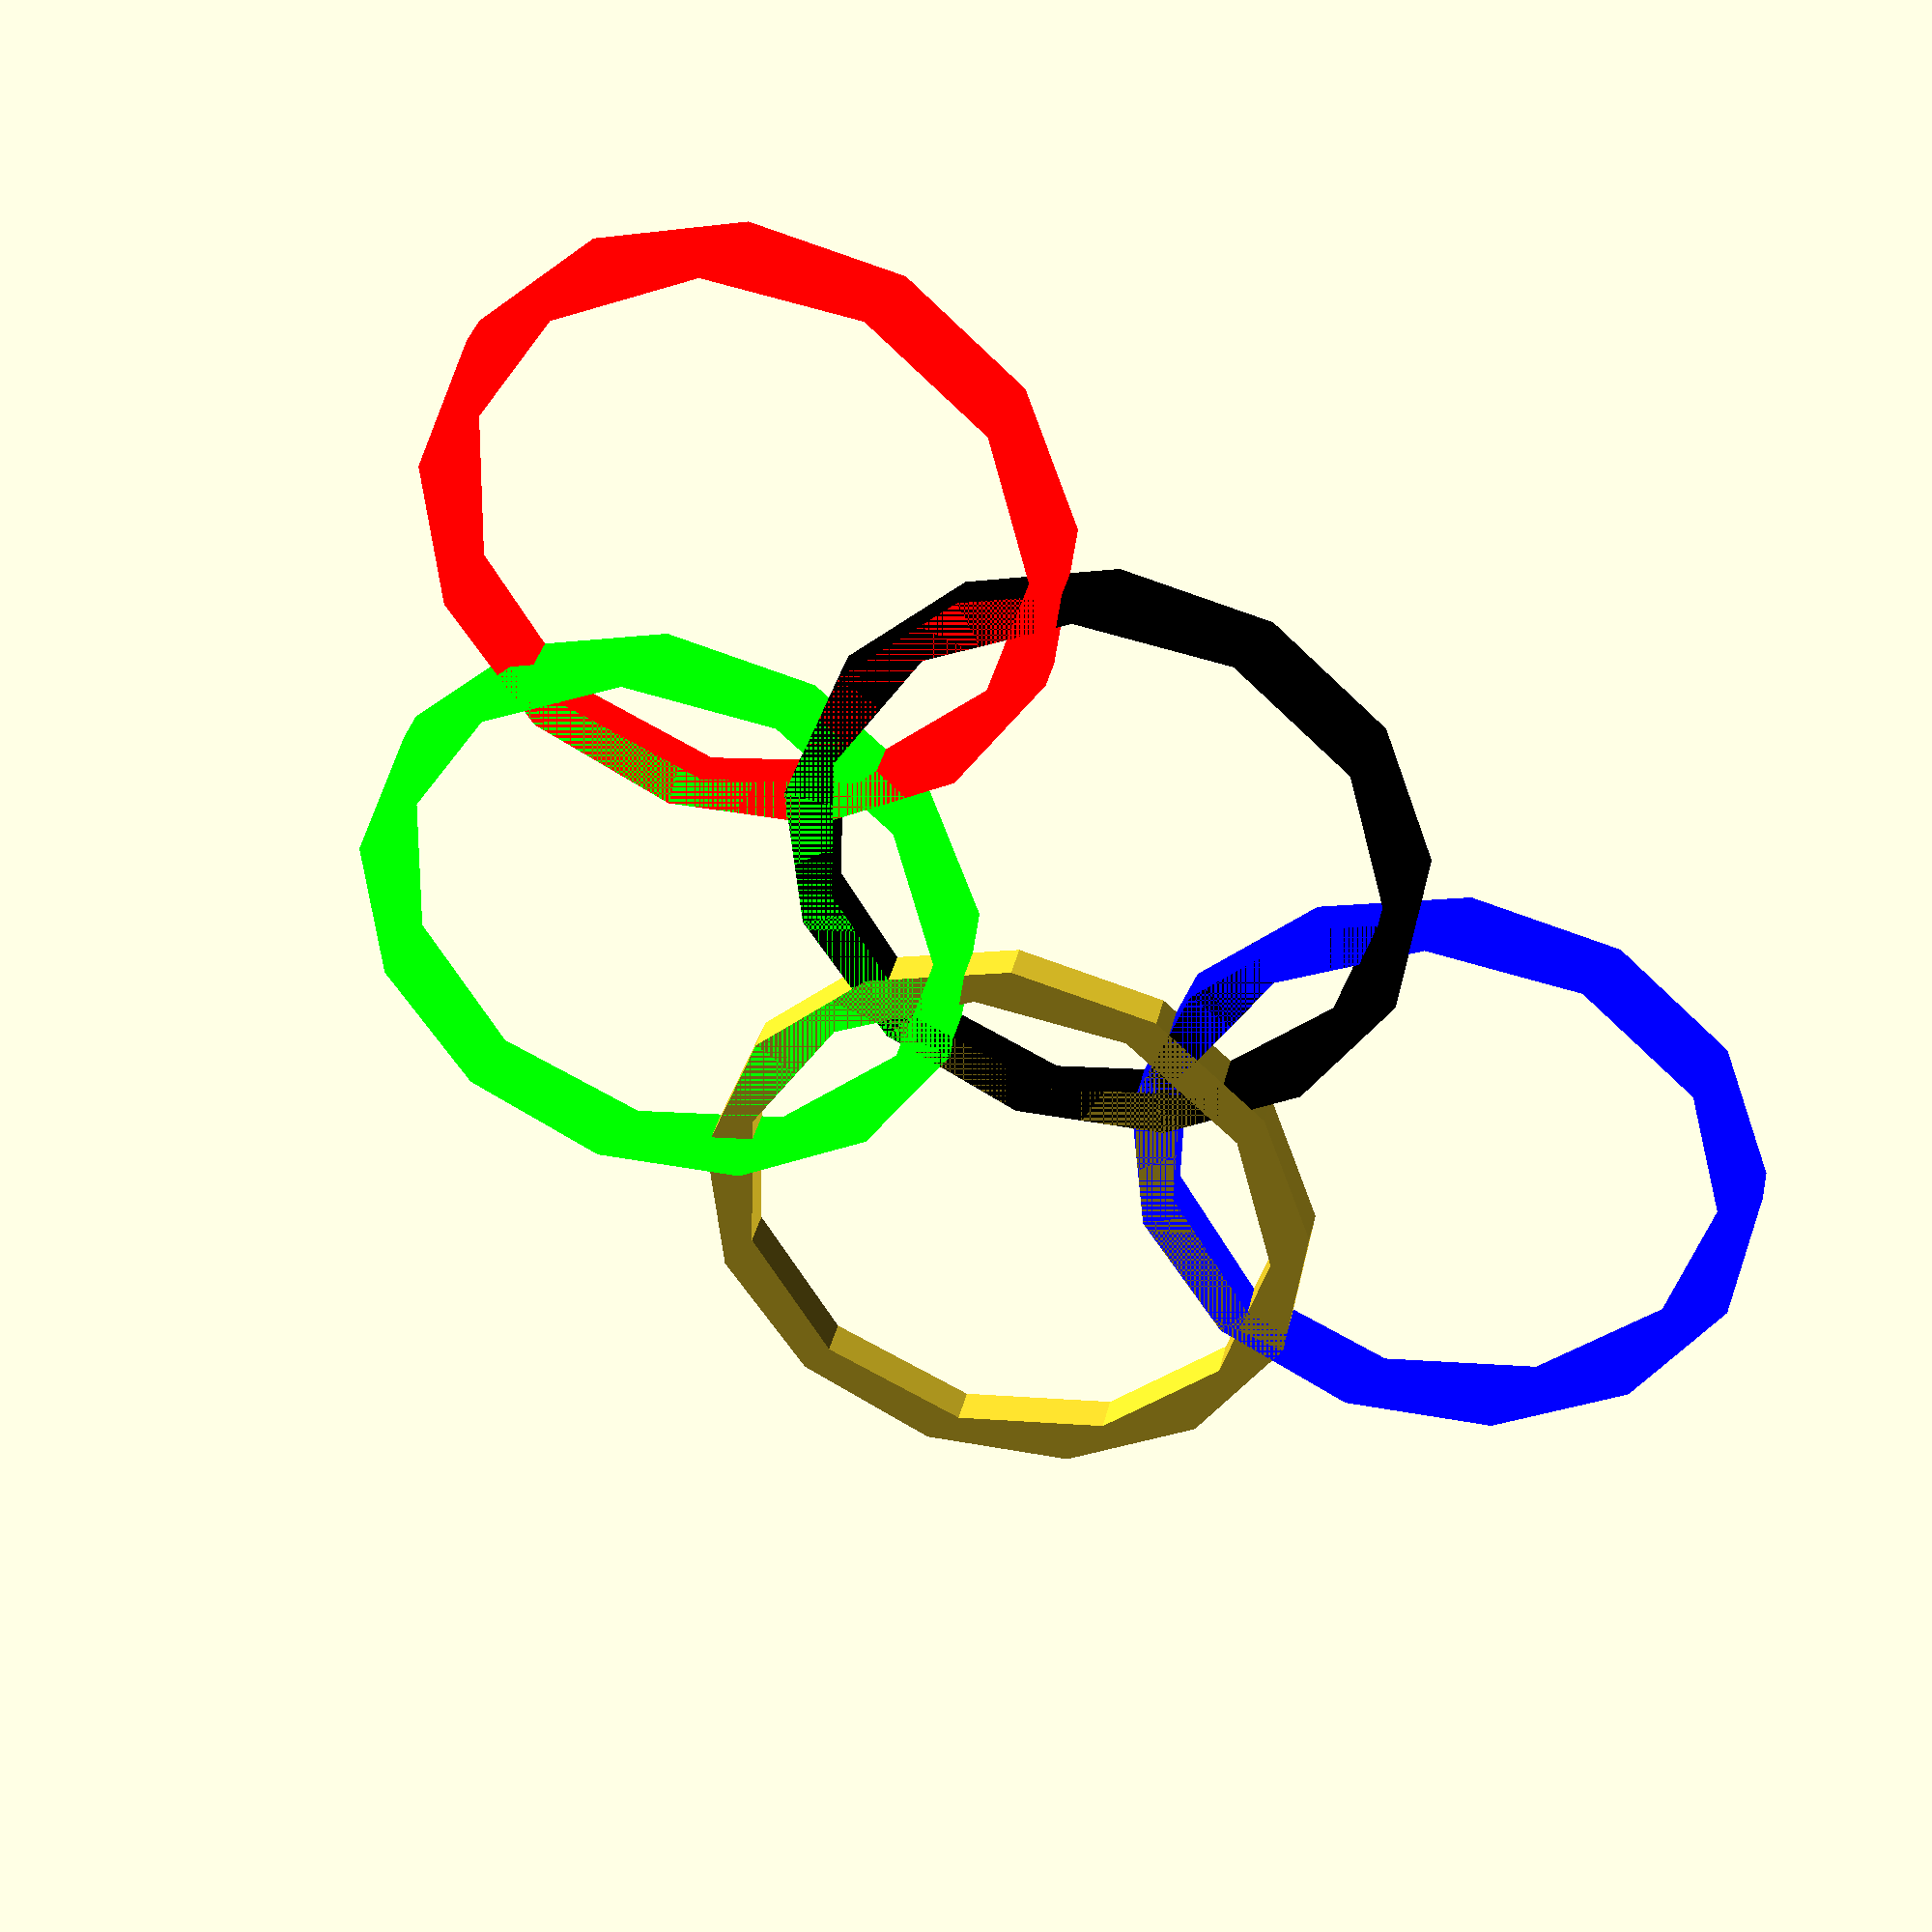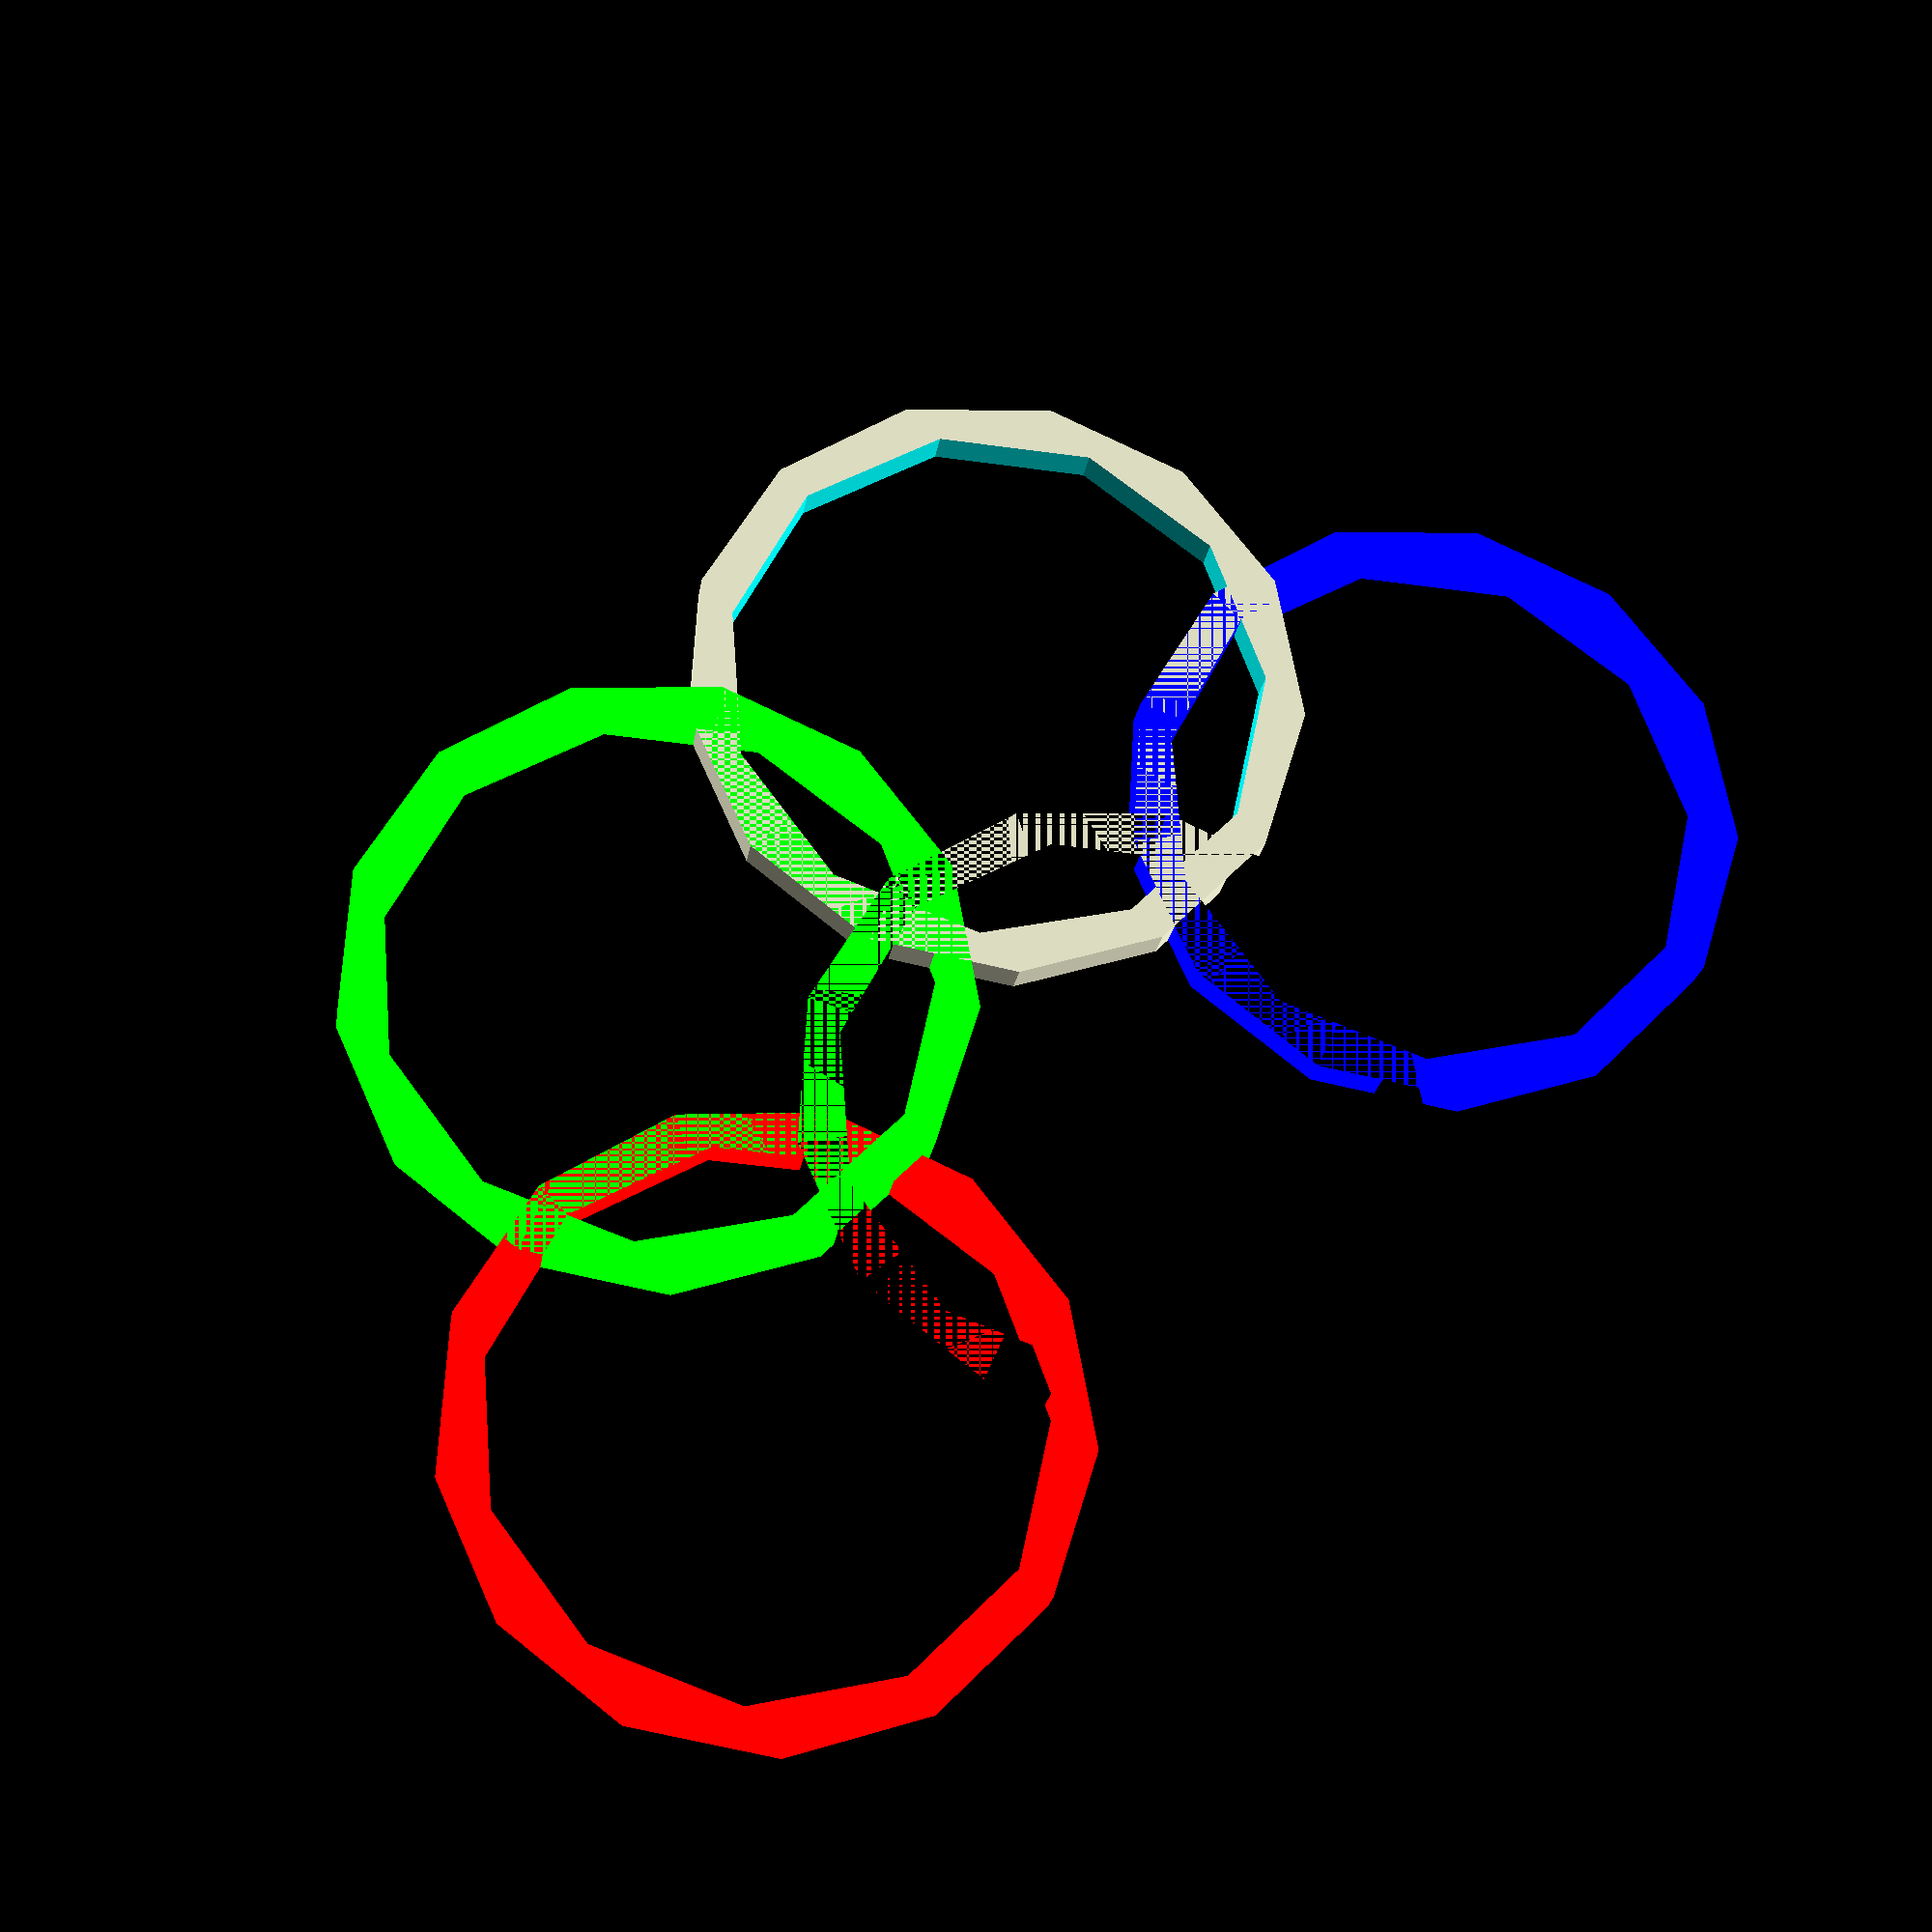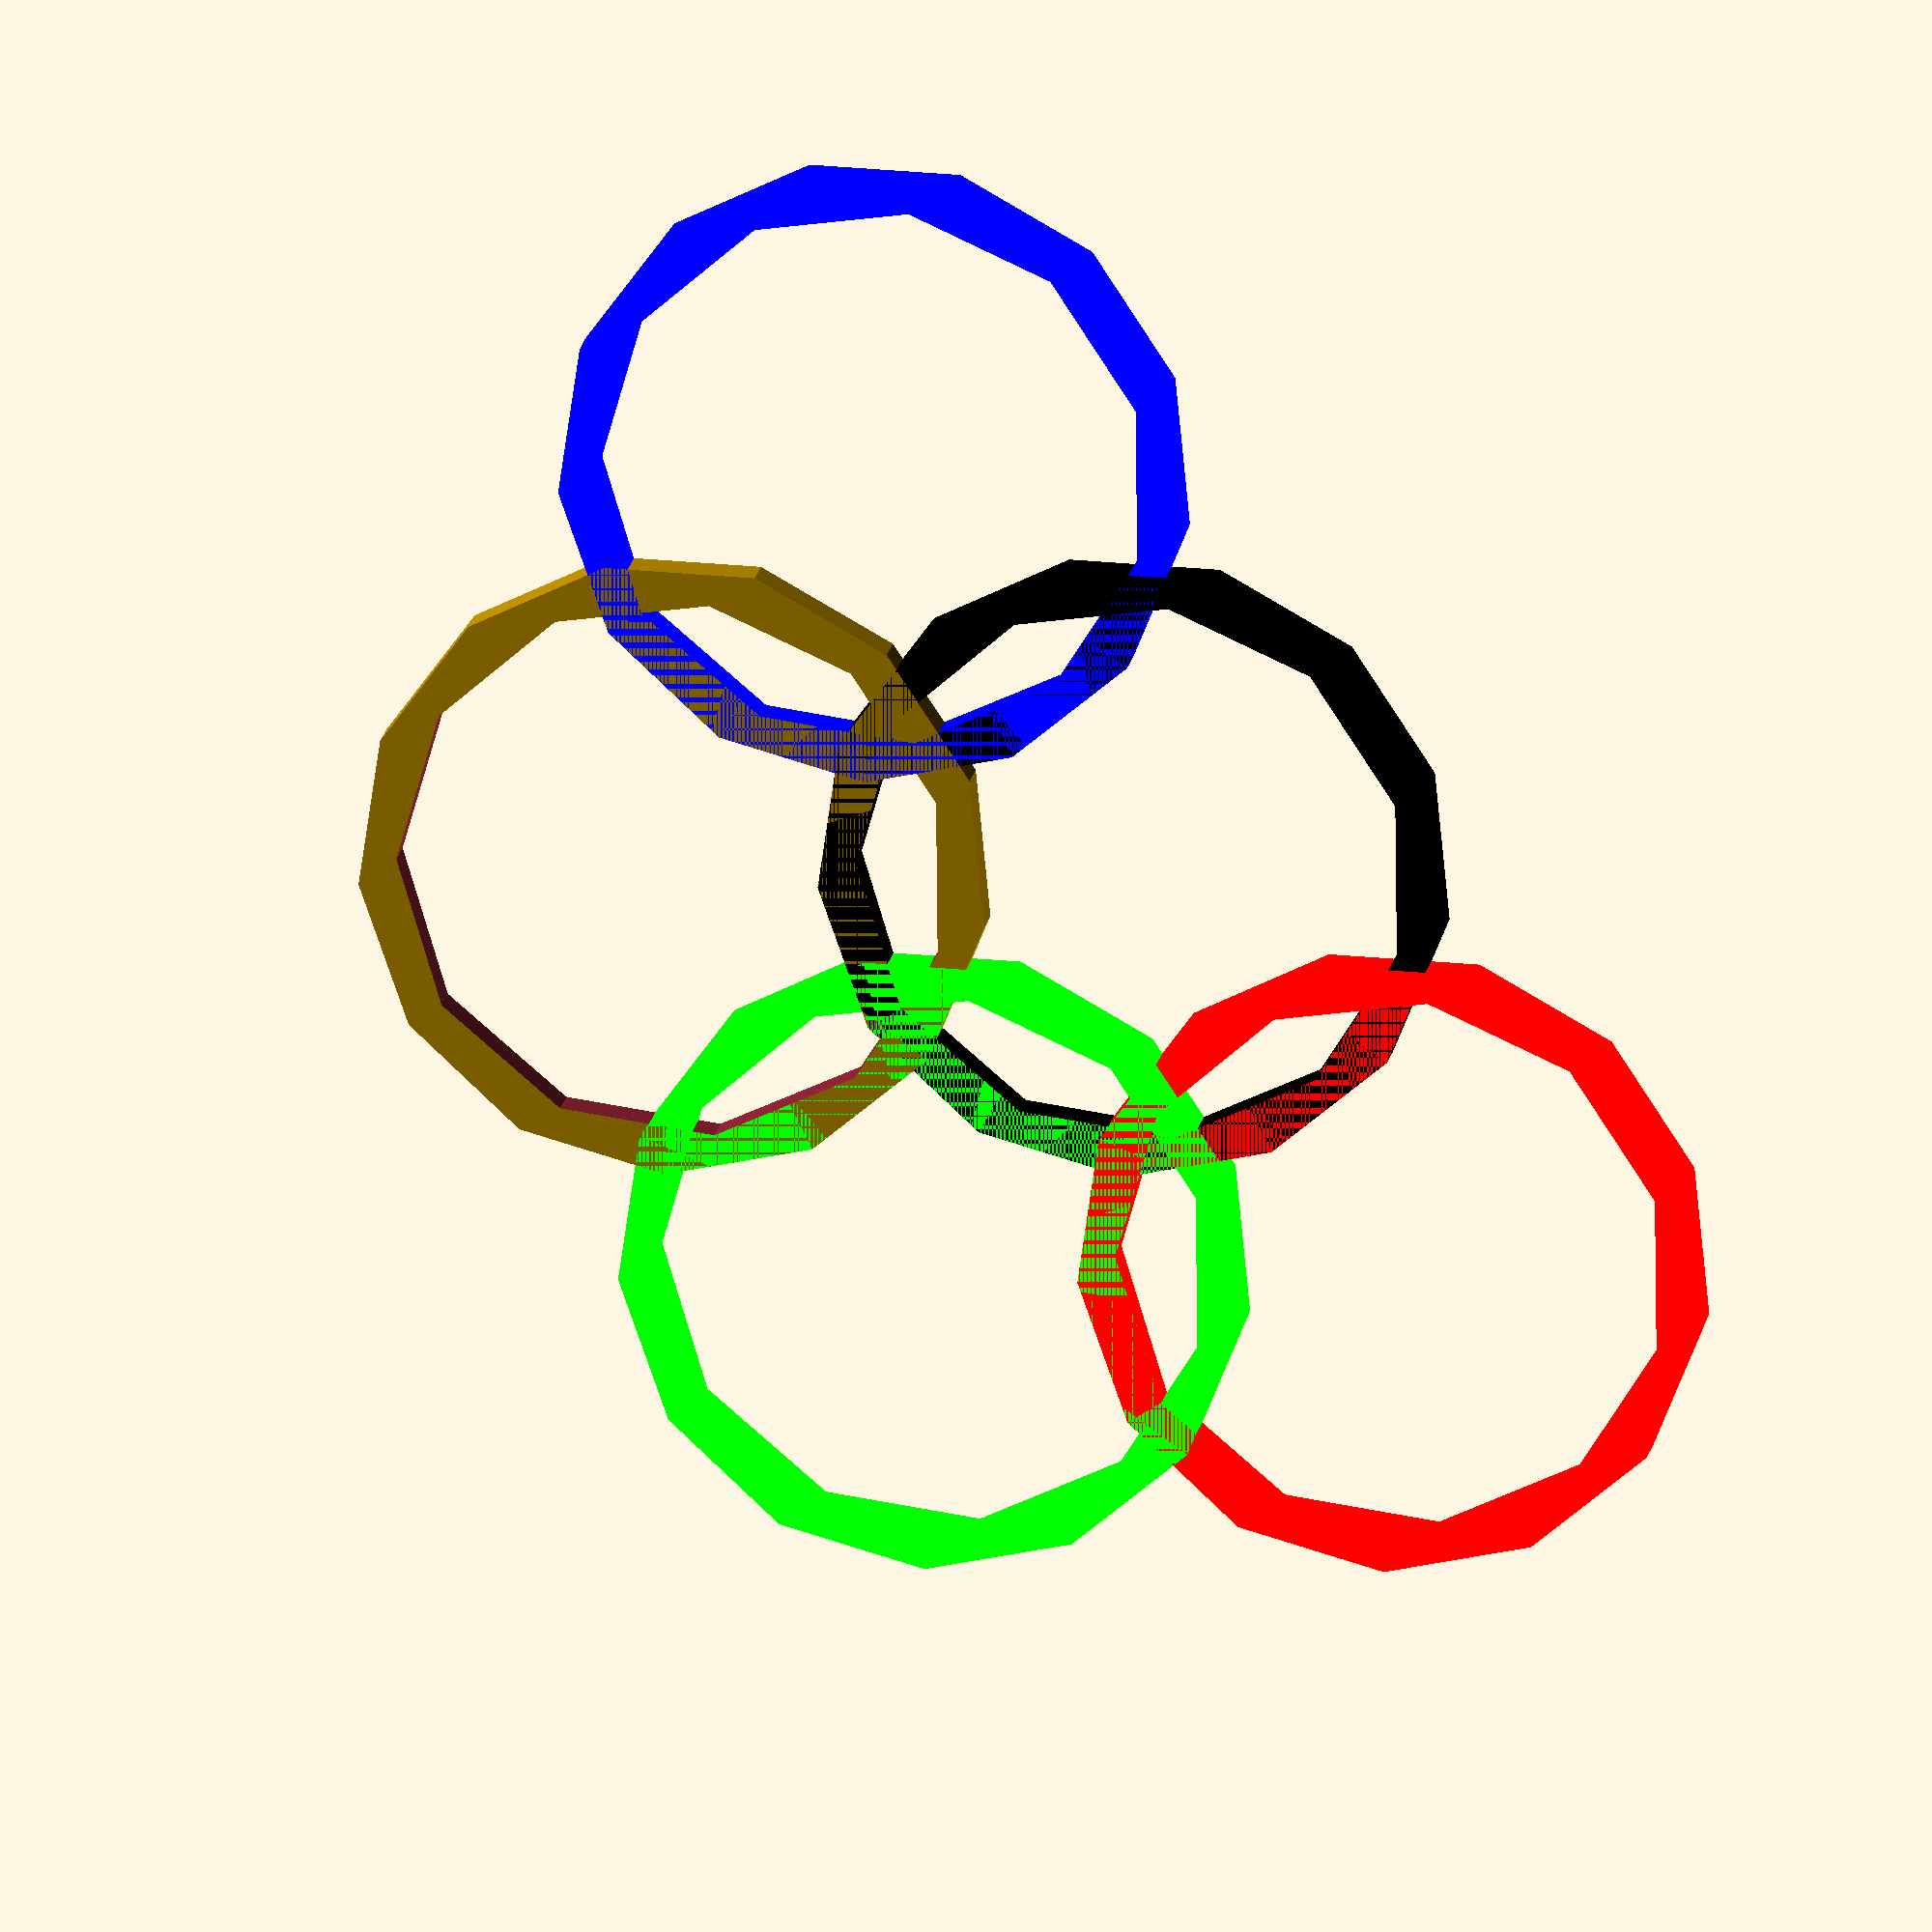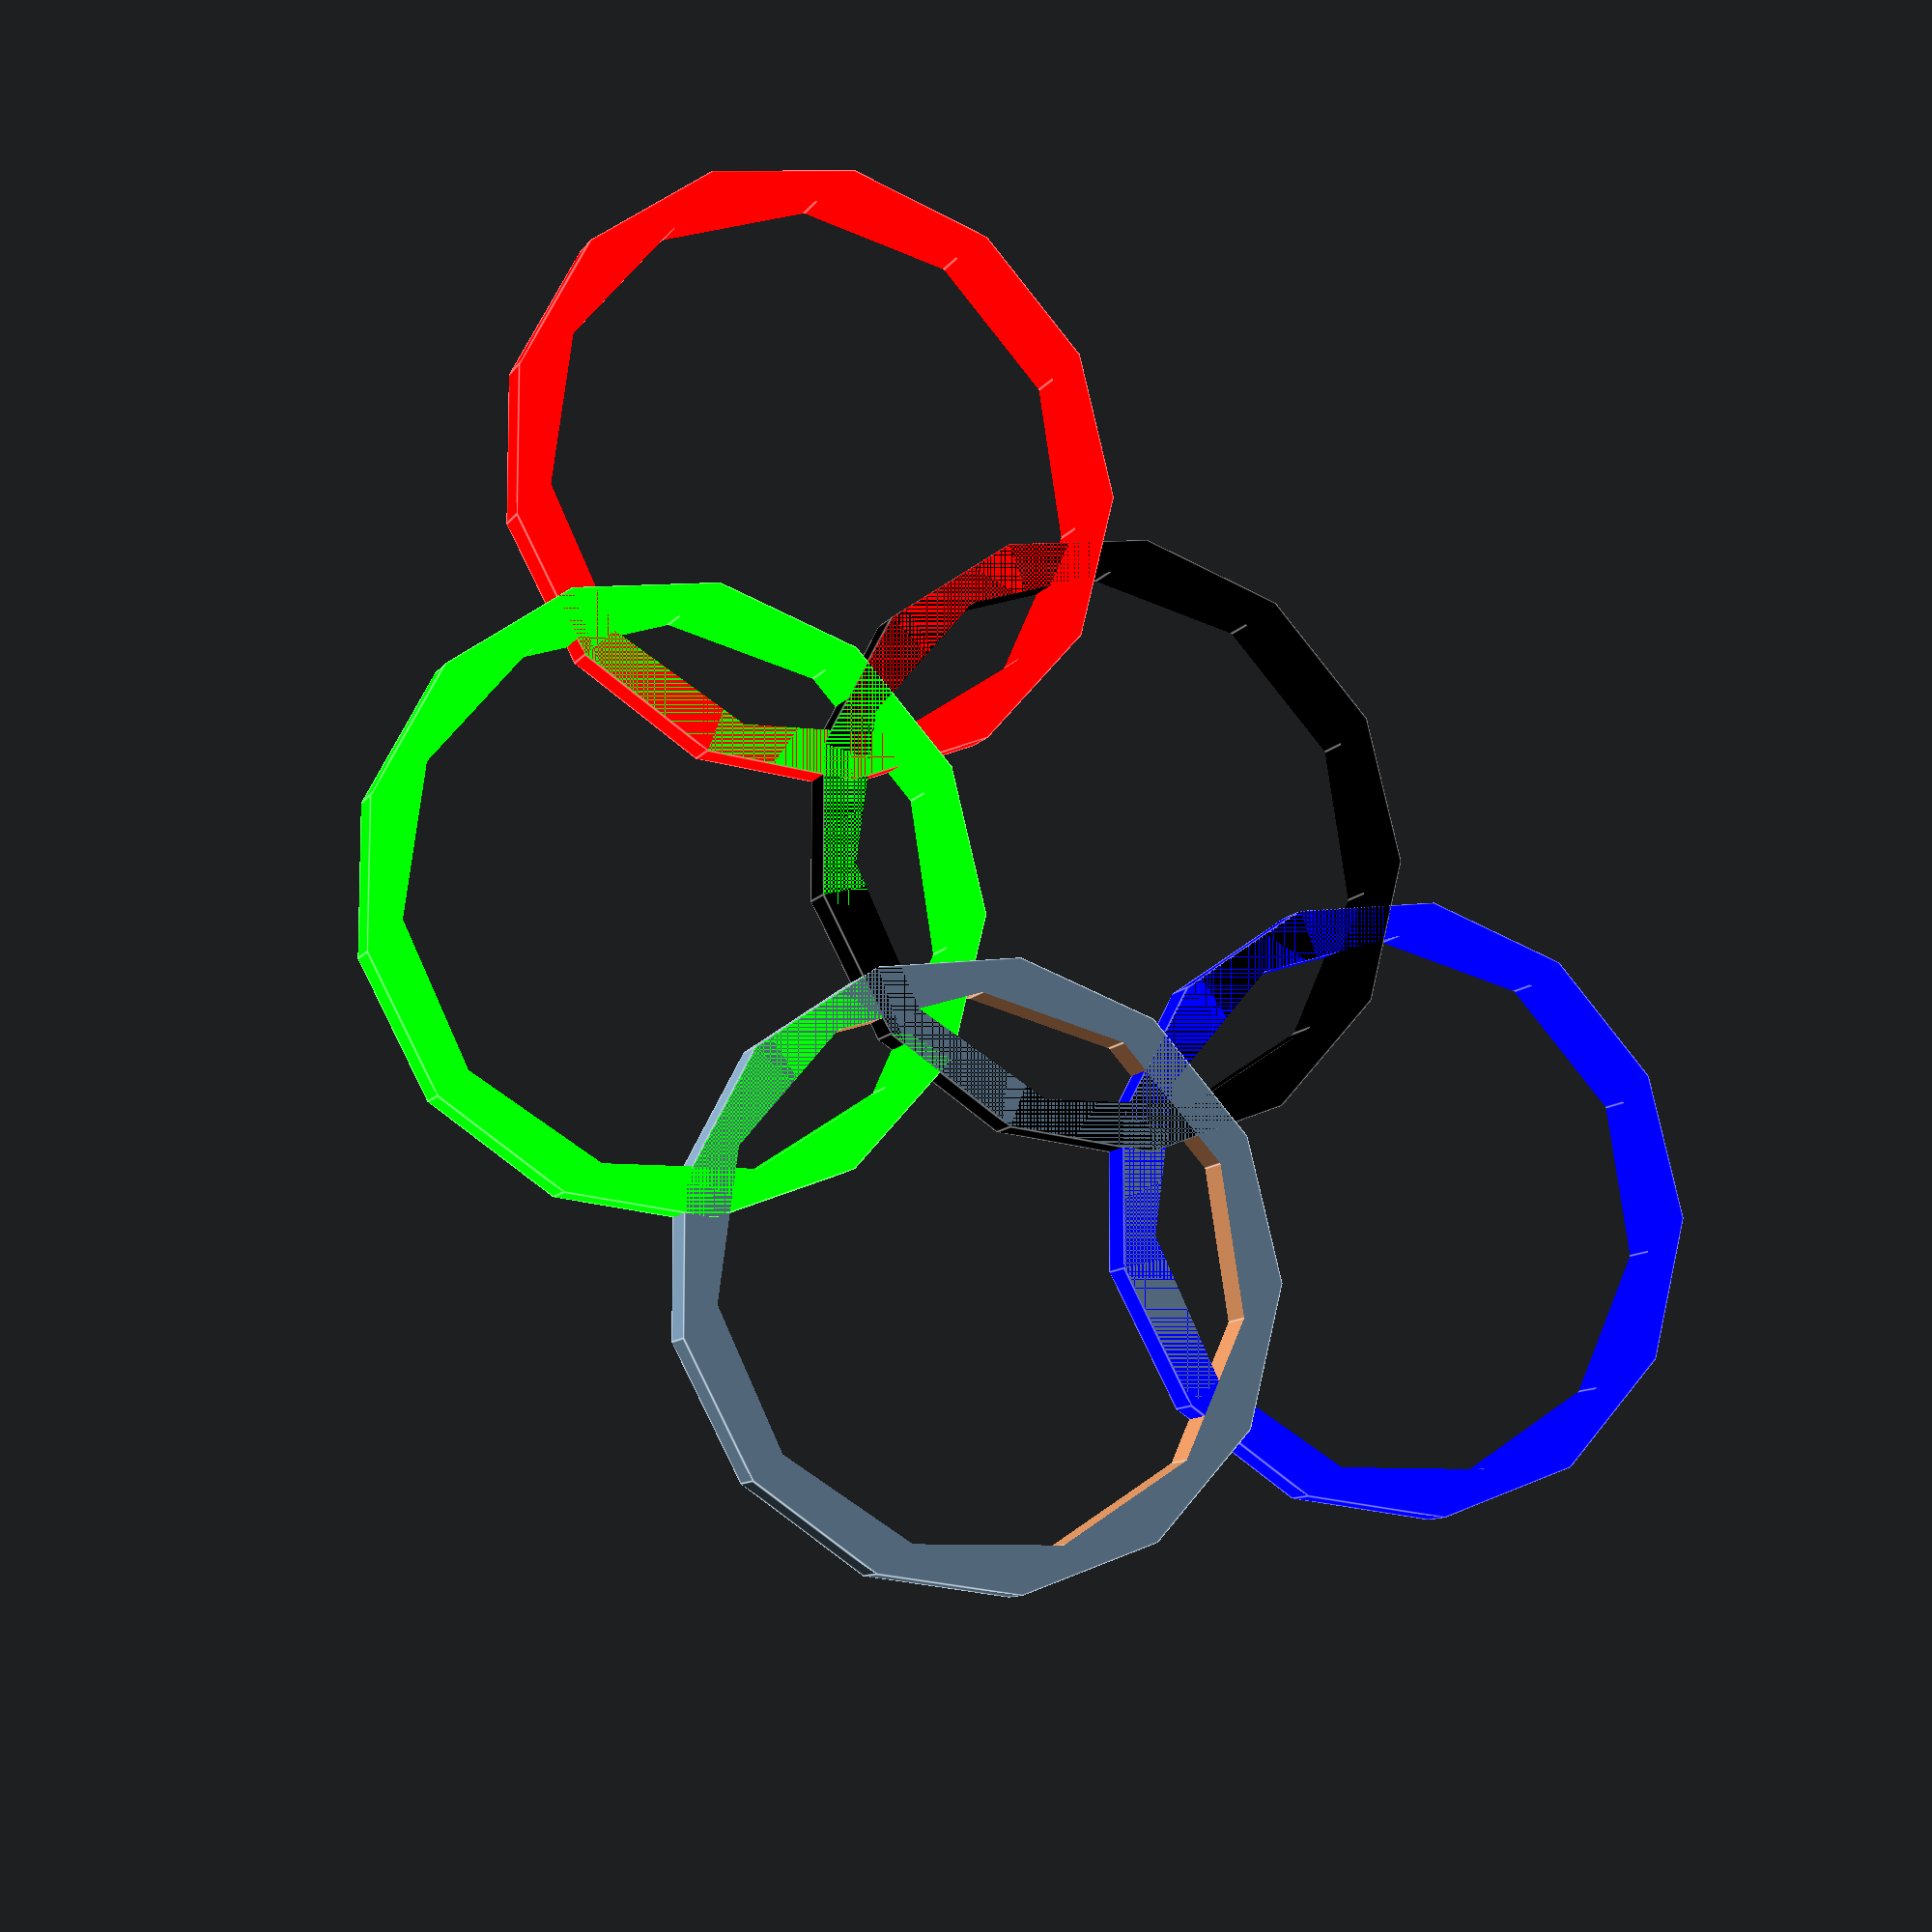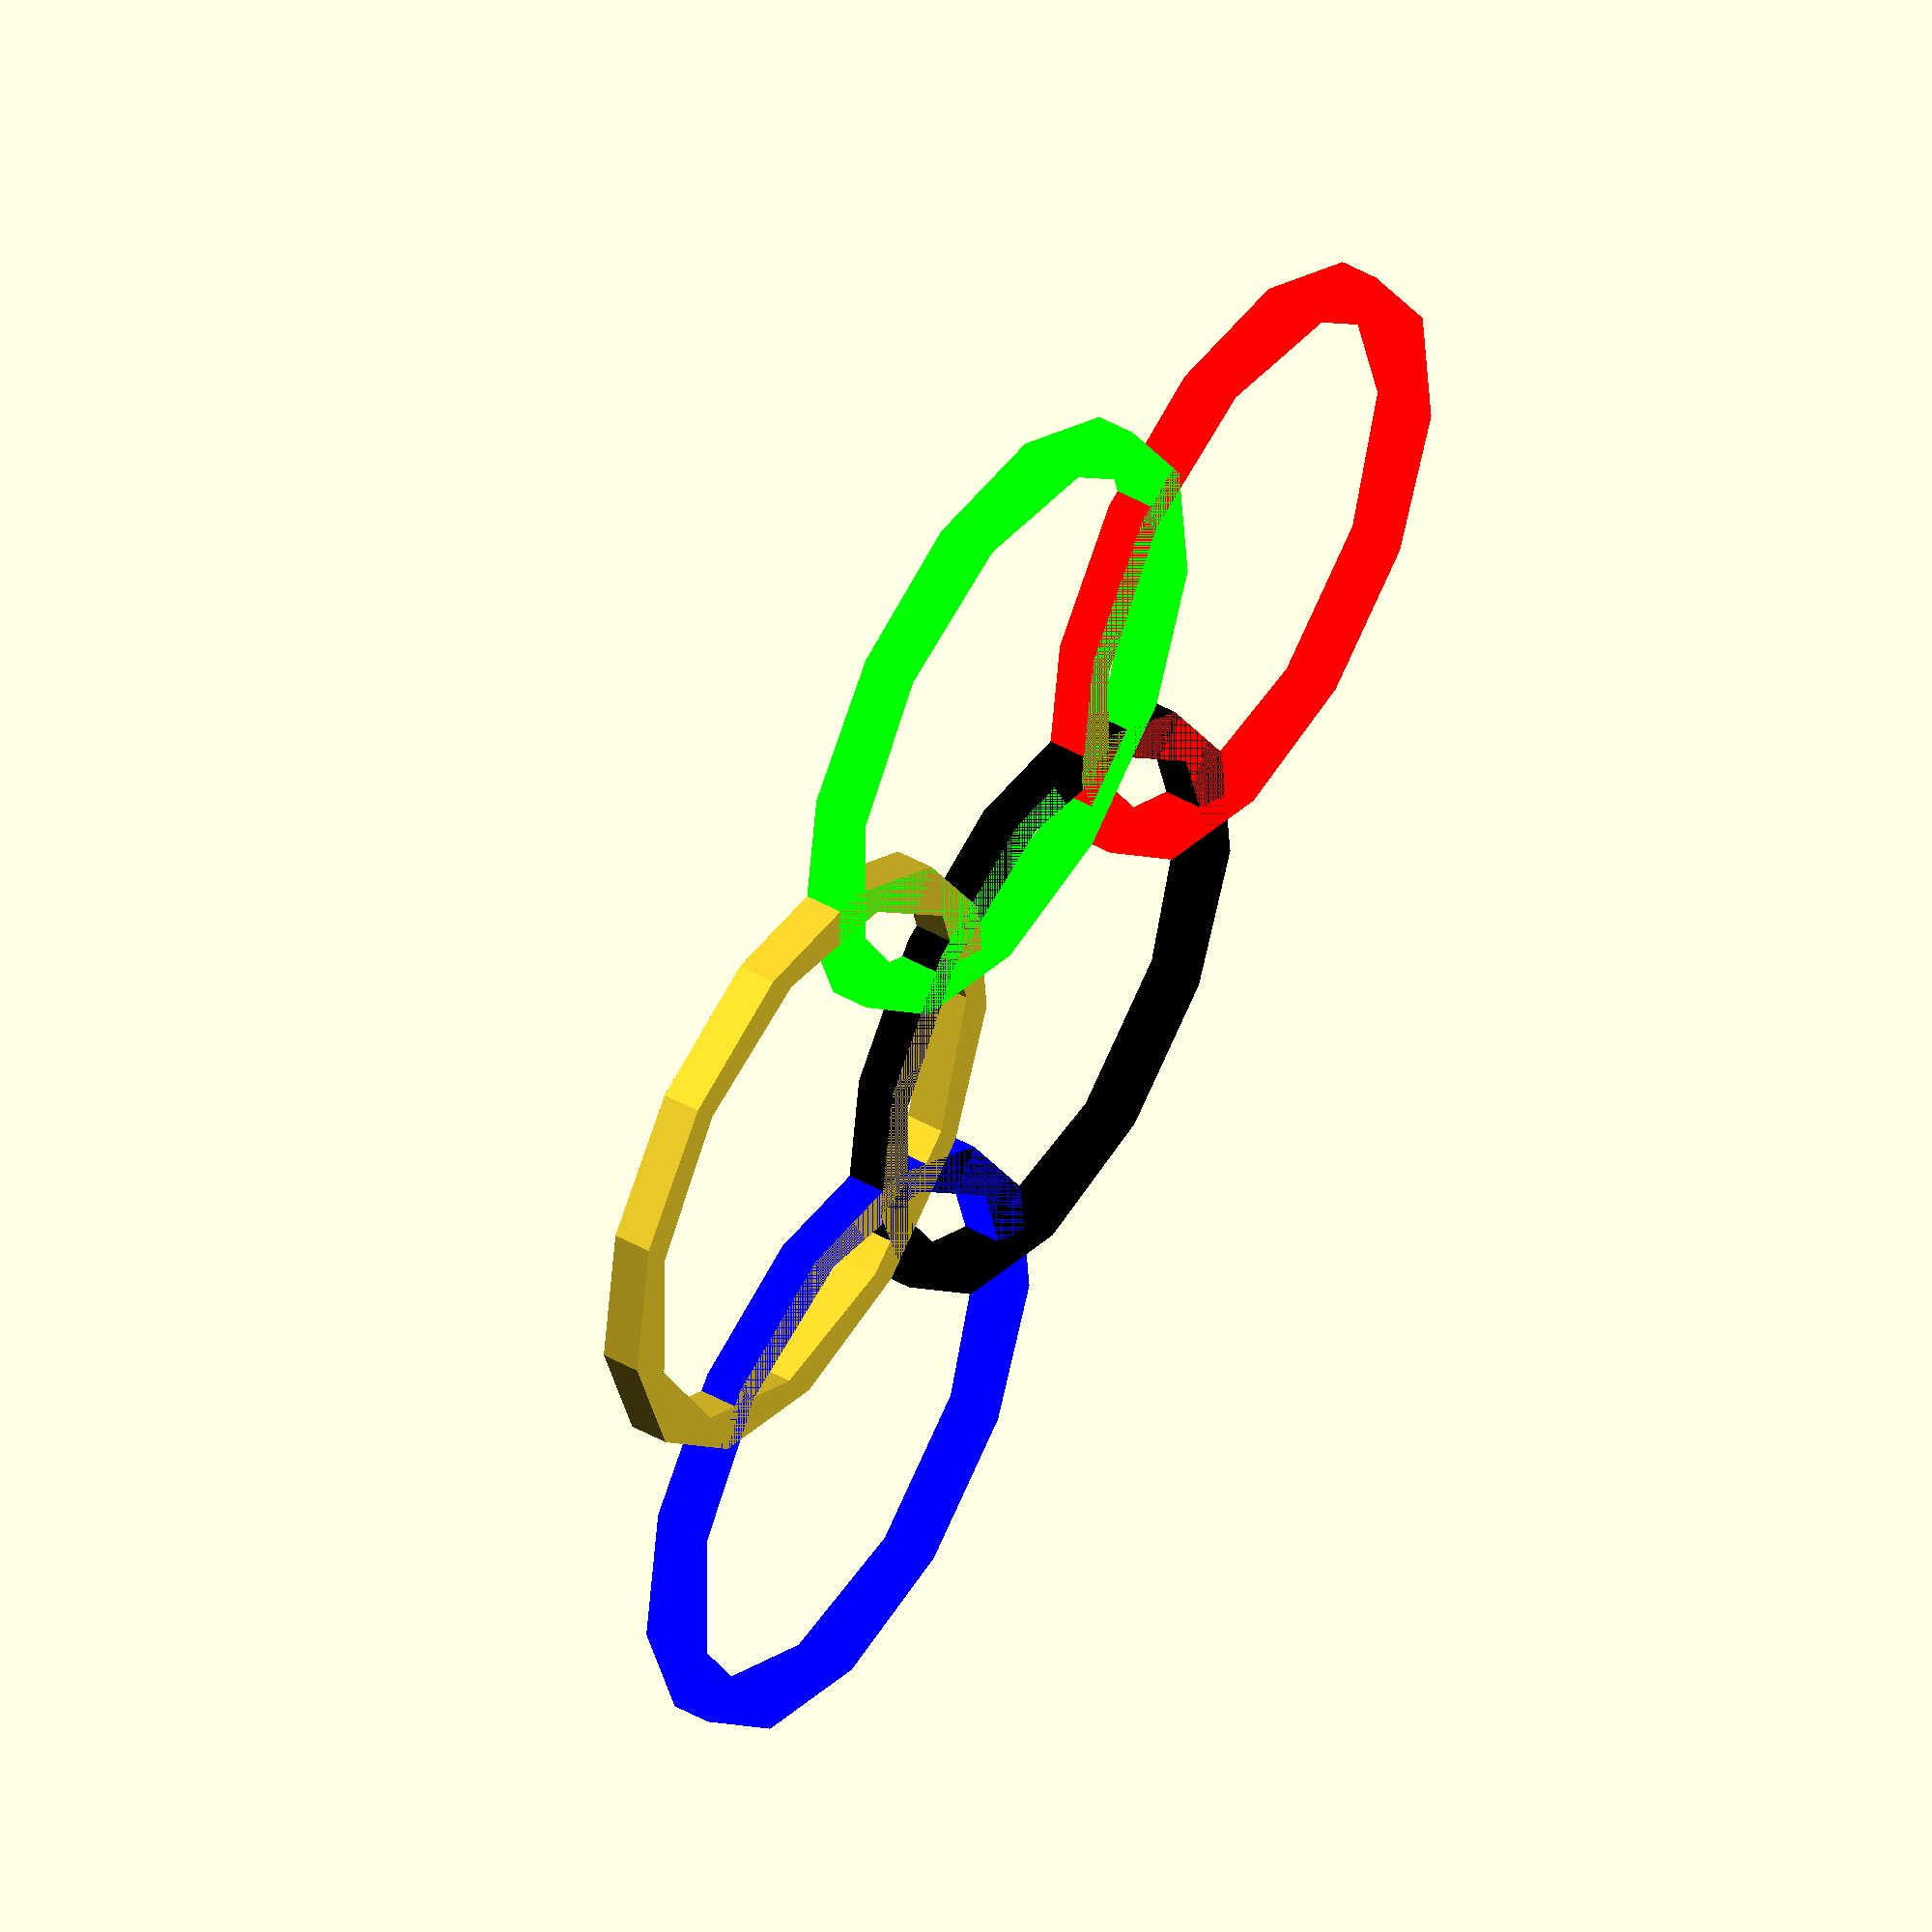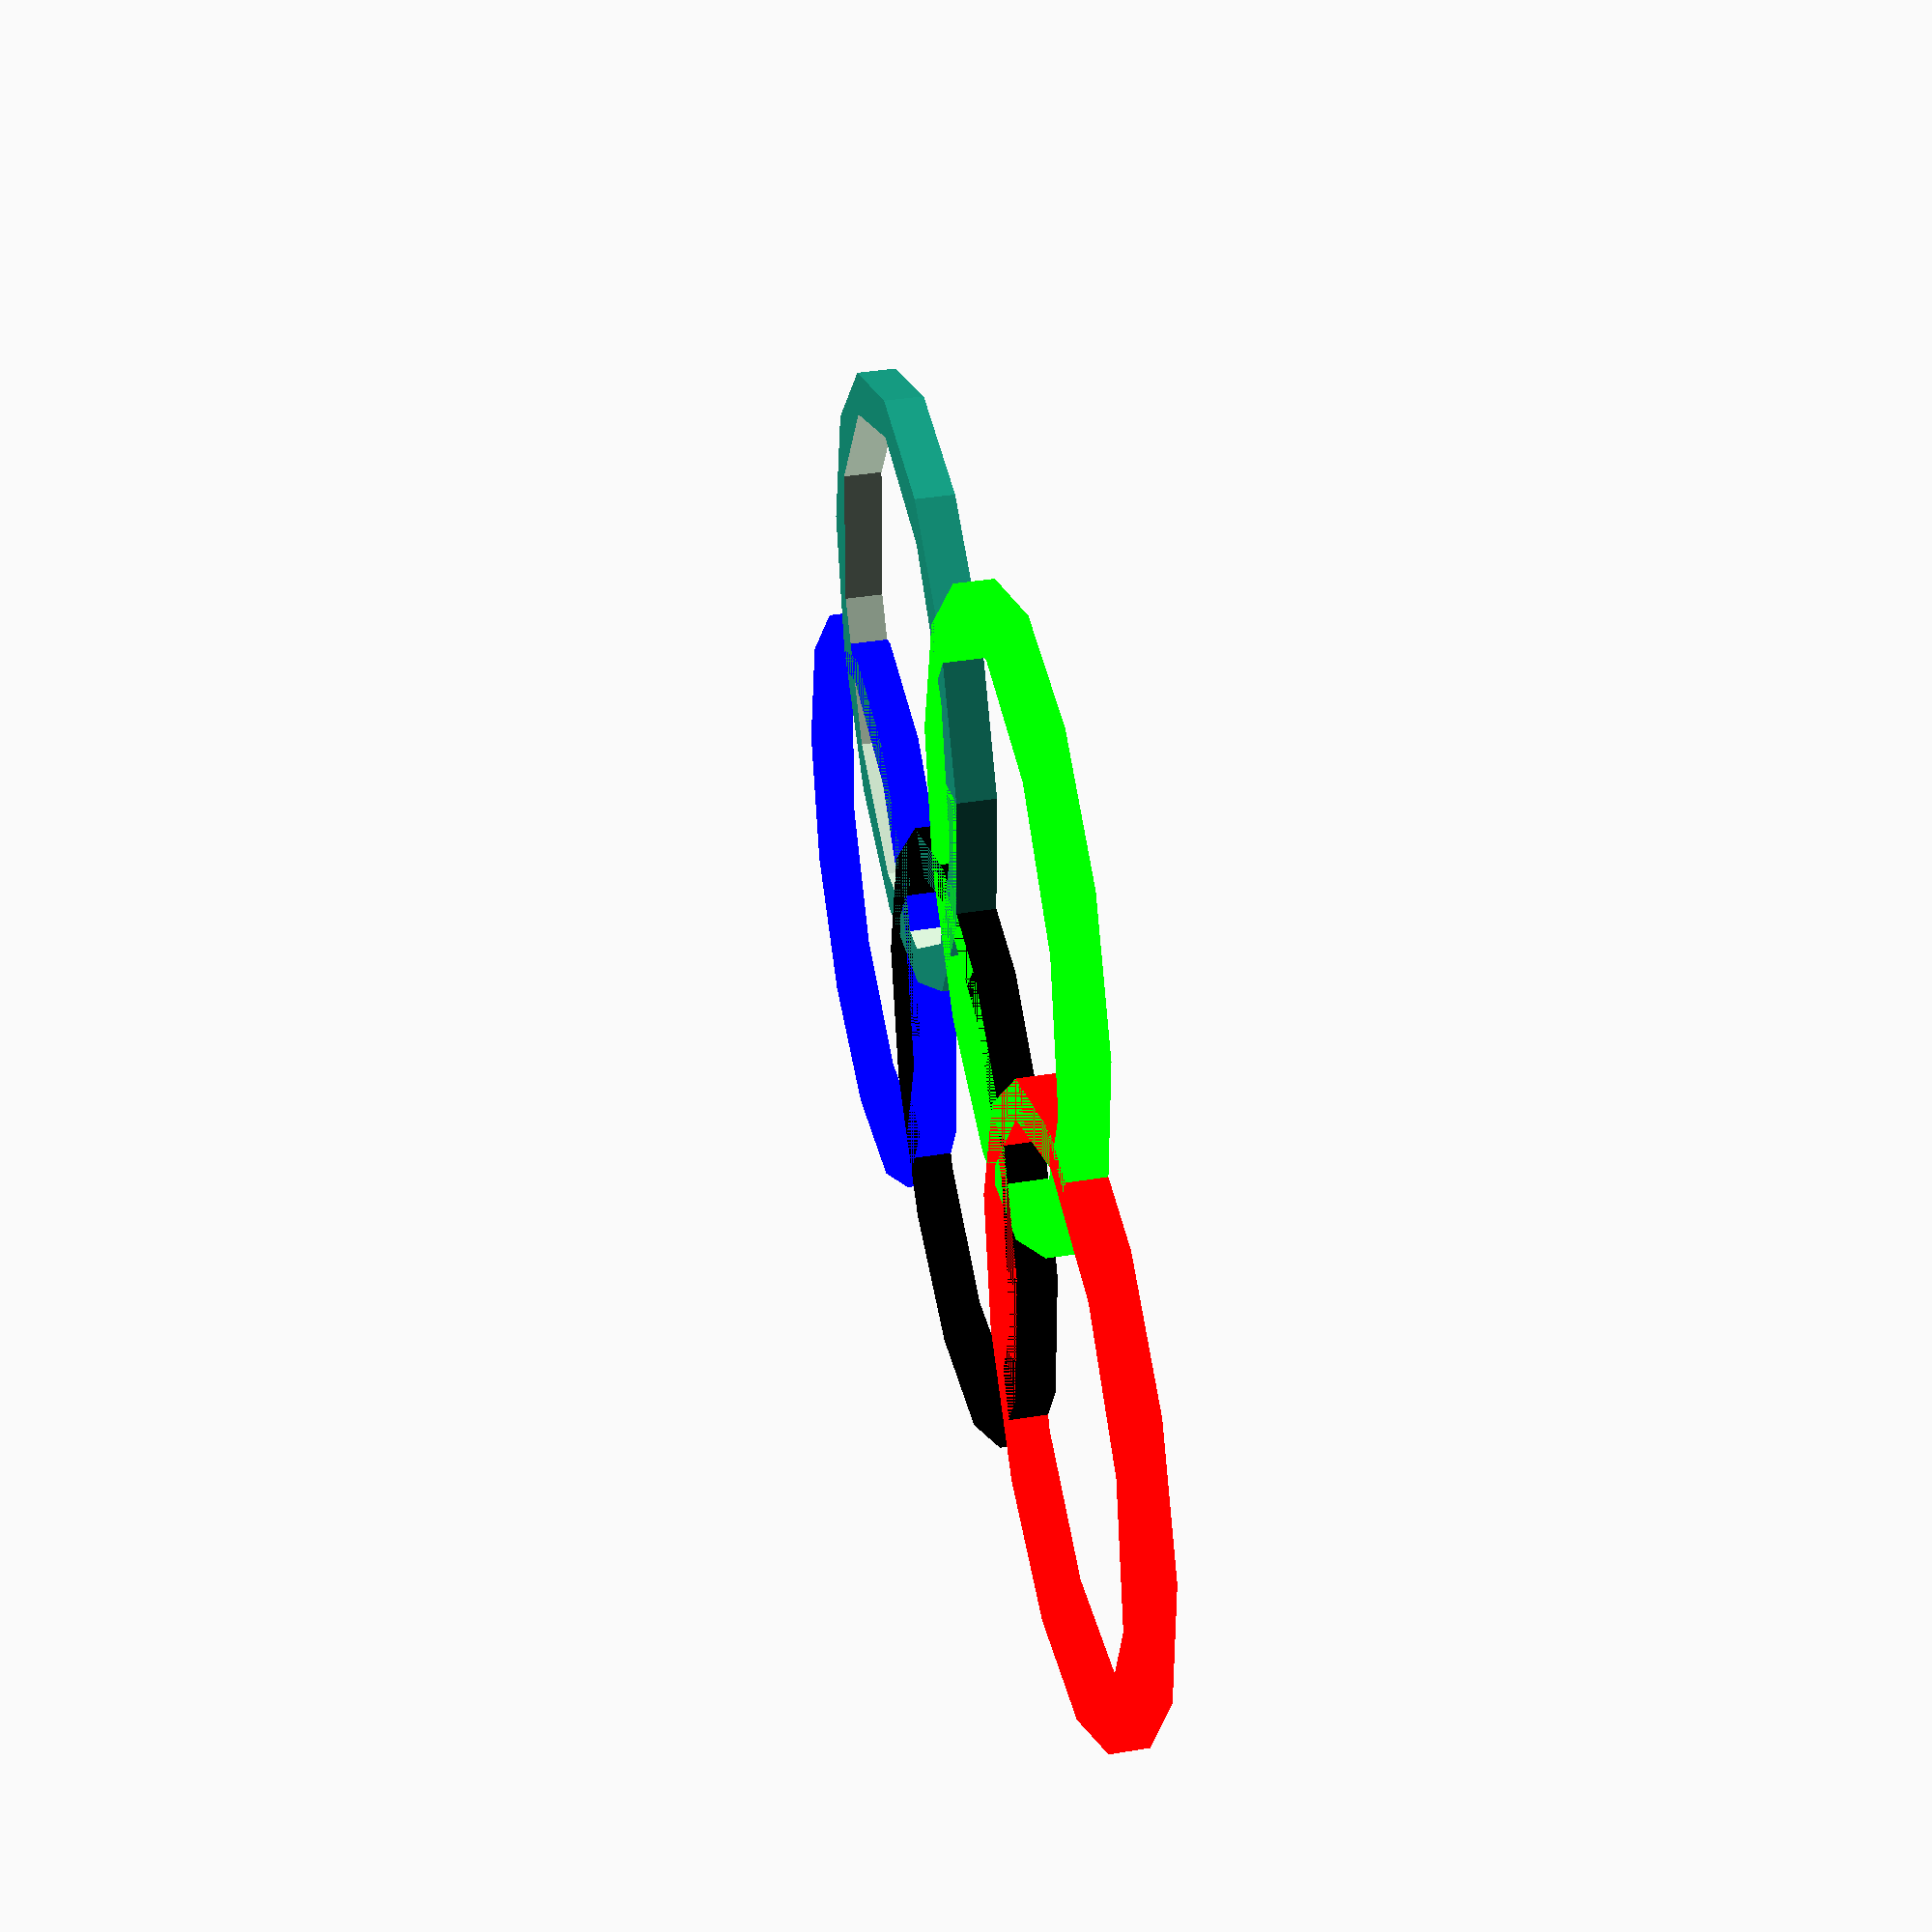
<openscad>
//Loguncov Maxim 14.02.14
//-----------------------------------------------------
//
translate([4,4,0])
color([0,0,225,1])
difference(){
cylinder(0.5,4,4);
translate([0,0,-0.1])
cylinder(1,3.5,3.5);
}
//
translate([4,10,0])
color([0,0,0,1])
difference(){
cylinder(0.5,4,4);
translate([0,0,-0.1])
cylinder(1,3.5,3.5);
}
//
translate([4,16,0])
color([255,0,0,1])
difference(){
cylinder(0.5,4,4);
translate([0,0,-0.1])
cylinder(1,3.5,3.5);
}
//
translate([9,7,0])
//color([0,0,0,1])
difference(){
cylinder(0.5,4,4);
translate([0,0,-0.1])
cylinder(1,3.5,3.5);
}
//
translate([9,13,0])
color([0,255,0,1])
difference(){
cylinder(0.5,4,4);
translate([0,0,-0.1])
cylinder(1,3.5,3.5);
}
</openscad>
<views>
elev=324.2 azim=47.4 roll=192.5 proj=p view=wireframe
elev=201.6 azim=44.8 roll=187.9 proj=p view=wireframe
elev=163.1 azim=326.7 roll=171.0 proj=o view=wireframe
elev=10.1 azim=41.6 roll=159.9 proj=p view=edges
elev=315.1 azim=310.5 roll=123.5 proj=o view=solid
elev=141.7 azim=96.6 roll=281.9 proj=p view=wireframe
</views>
